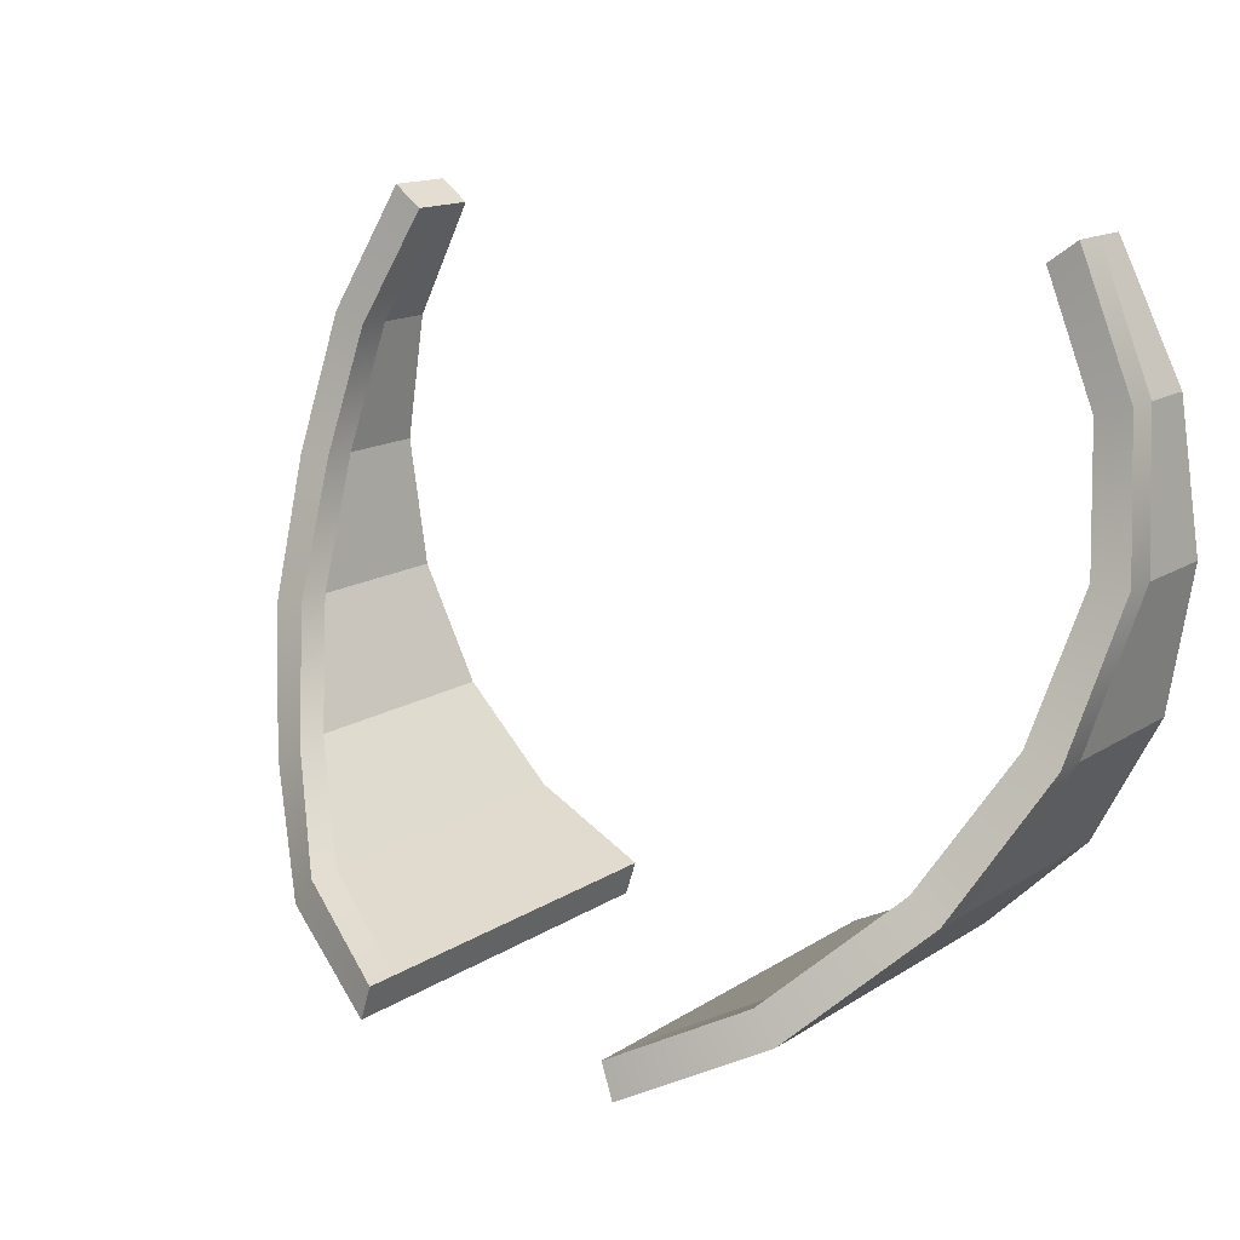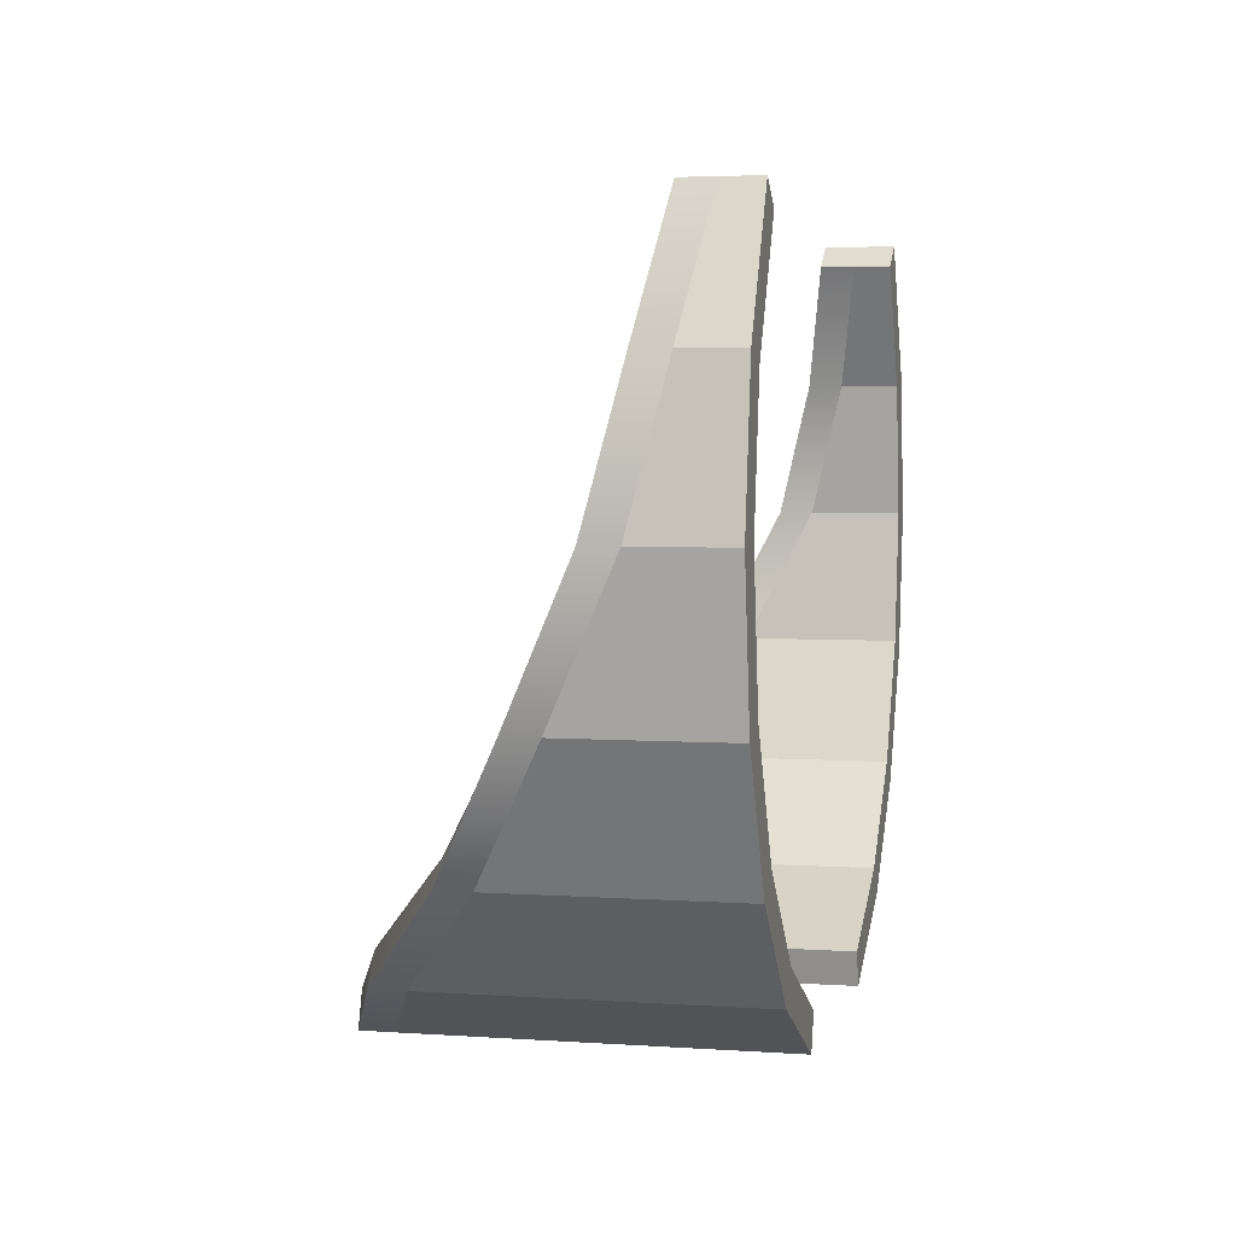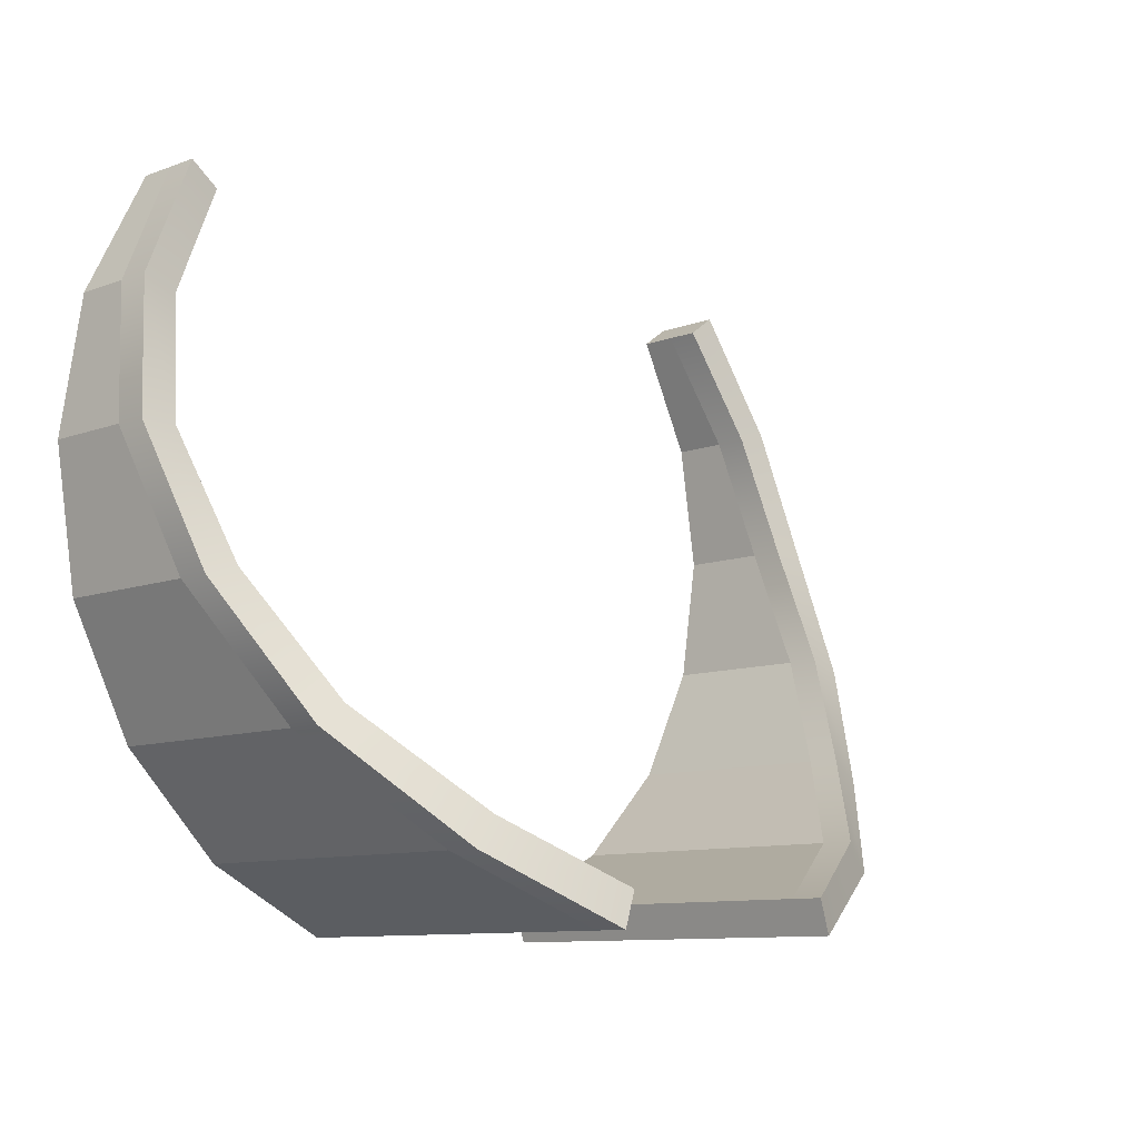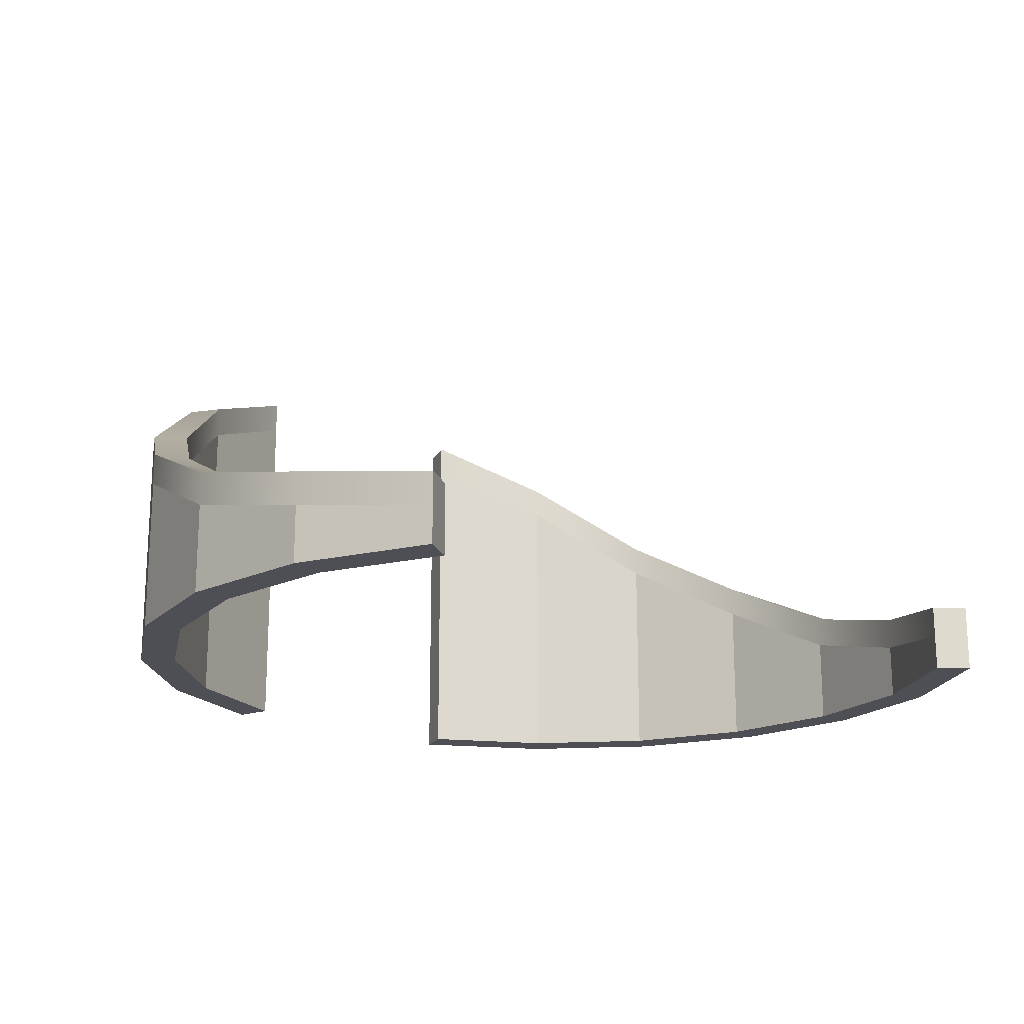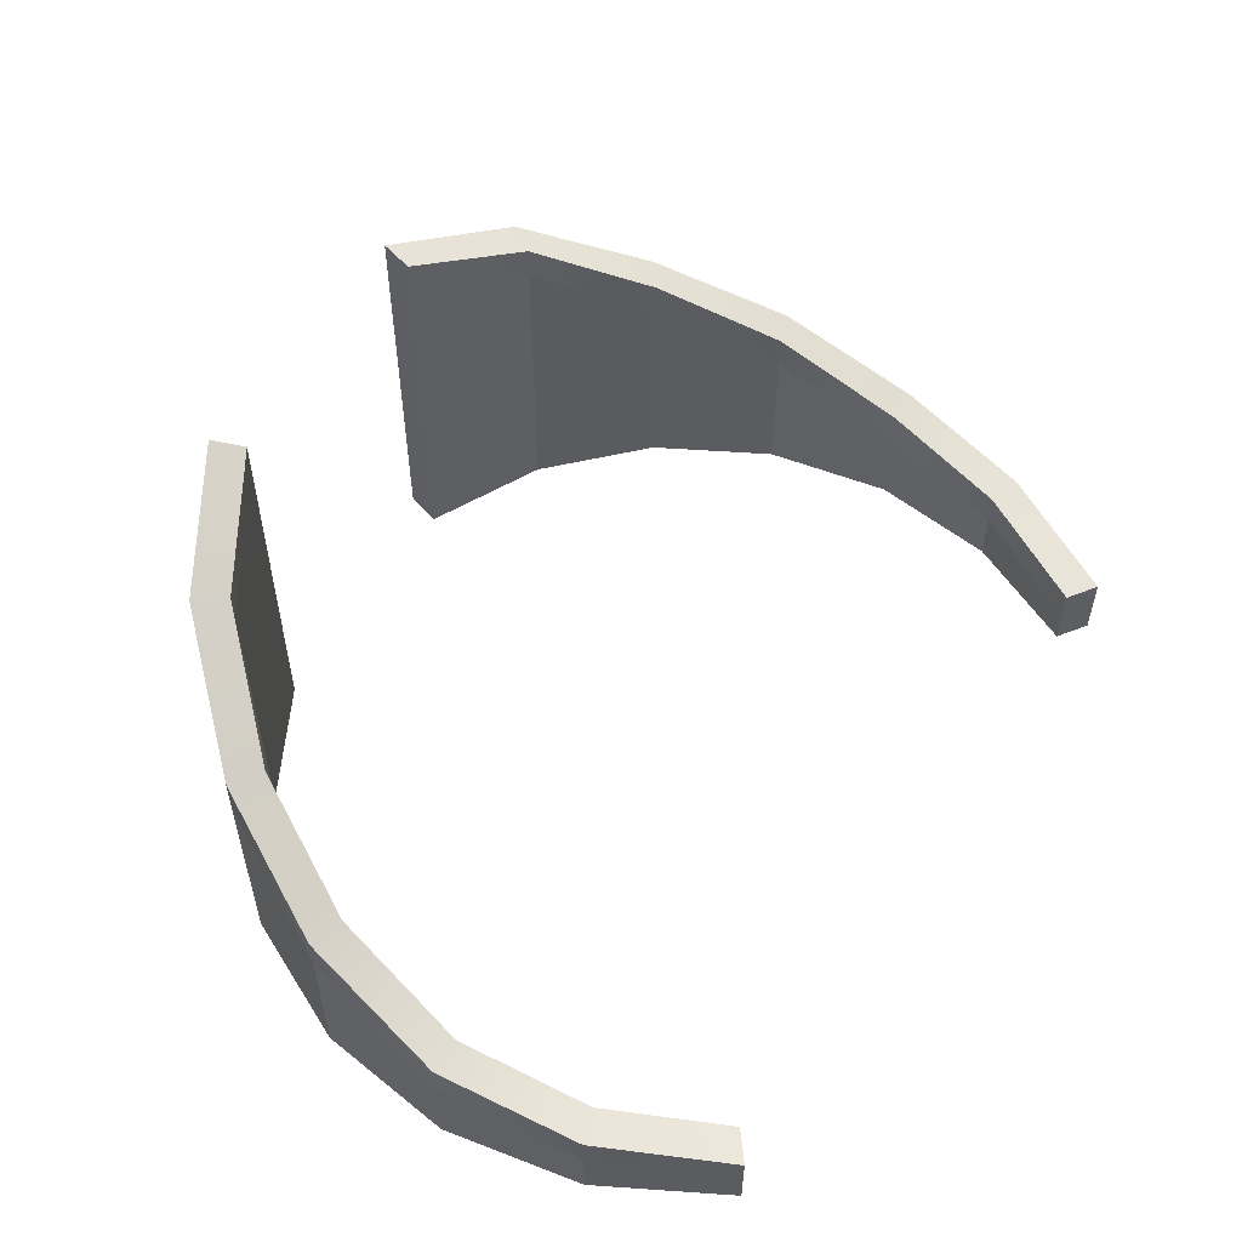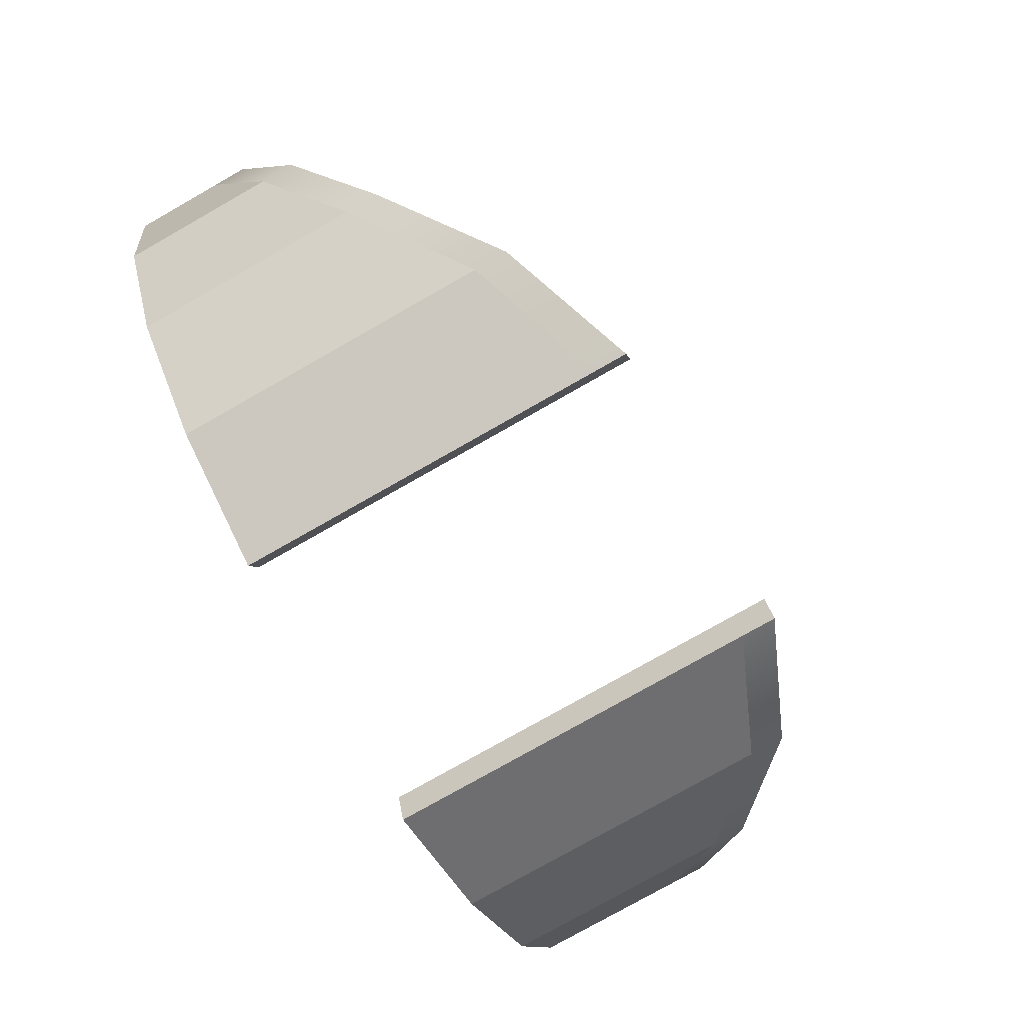
<metadata>
{"format":"obj","ext":"obj","renderer":"f3d","projection":"perspective","resolution":1024,"background":"white","views":[{"elev":15.1,"azim":-143.0,"up":"+Z"},{"elev":3.9,"azim":-76.9,"up":"+Z"},{"elev":-10.0,"azim":133.2,"up":"+Z"},{"elev":-18.4,"azim":-38.4,"up":"+Y"},{"elev":54.8,"azim":-58.8,"up":"+Y"},{"elev":-77.9,"azim":119.6,"up":"+Z"}]}
</metadata>
<code>
g pPipe7
v 10.39 0.9103 0
v 9.884 2.508 -3.211
v 8.408 4.265 -6.108
v 6.108 6.394 -8.408
v 3.211 7.665 -9.884
v -3.211 7.665 -9.884
v -6.108 6.394 -8.408
v -8.408 4.265 -6.108
v -9.884 2.508 -3.211
v -10.39 0.9103 -1e-06
v -9.884 0.09516 3.211
v -8.408 -0.4113 6.108
v 8.408 -0.4113 6.108
v 9.884 0.09516 3.211
v 10.39 1.733 0
v 9.884 3.331 -3.211
v 8.408 5.088 -6.108
v 6.108 7.217 -8.408
v 3.211 8.488 -9.884
v -3.211 8.488 -9.884
v -6.108 7.217 -8.408
v -8.408 5.088 -6.108
v -9.884 3.331 -3.211
v -10.39 1.733 -1e-06
v -9.884 0.9178 3.211
v -8.408 0.4113 6.108
v 8.408 0.4113 6.108
v 9.884 0.9178 3.211
v 11.3 1.733 0
v 10.74 3.331 -3.491
v 9.139 5.088 -6.64
v 6.64 7.217 -9.139
v 3.491 8.488 -10.74
v -3.491 8.488 -10.74
v -6.64 7.217 -9.139
v -9.139 5.088 -6.64
v -10.74 3.331 -3.491
v -11.3 1.733 0
v -10.74 0.9178 3.491
v -9.139 0.4113 6.64
v 9.139 0.4113 6.64
v 10.74 0.9178 3.491
v 11.3 0.9103 0
v 10.74 2.508 -3.491
v 9.139 4.265 -6.64
v 6.64 6.394 -9.139
v 3.491 7.665 -10.74
v -3.491 7.665 -10.74
v -6.64 6.394 -9.139
v -9.139 4.265 -6.64
v -10.74 2.508 -3.491
v -11.3 0.9103 0
v -10.74 0.09516 3.491
v -9.139 -0.4113 6.64
v 9.139 -0.4113 6.64
v 10.74 0.09516 3.491
v 11.3 -1.305 0
v 10.74 -1.305 -3.491
v 10.39 -1.305 0
v 9.884 -1.305 -3.211
v 9.139 -1.305 -6.64
v 8.408 -1.305 -6.108
v 6.64 -1.305 -9.139
v 6.108 -1.305 -8.408
v 3.491 -1.305 -10.74
v 3.211 -1.305 -9.884
v 9.139 -1.305 6.64
v 10.74 -1.305 3.491
v 8.408 -1.305 6.108
v 9.884 -1.305 3.211
v -3.491 -1.305 -10.74
v -6.64 -1.305 -9.139
v -3.211 -1.305 -9.884
v -6.108 -1.305 -8.408
v -9.139 -1.305 -6.64
v -8.408 -1.305 -6.108
v -10.74 -1.305 -3.491
v -9.884 -1.305 -3.211
v -11.3 -1.305 0
v -10.39 -1.305 -1e-06
v -10.74 -1.305 3.491
v -9.884 -1.305 3.211
v -9.139 -1.305 6.64
v -8.408 -1.305 6.108
f 2 1 15 16
f 3 2 16 17
f 4 3 17 18
f 5 4 18 19
f 14 13 27 28
f 1 14 28 15
f 7 6 20 21
f 8 7 21 22
f 9 8 22 23
f 10 9 23 24
f 11 10 24 25
f 12 11 25 26
f 16 15 29 30
f 17 16 30 31
f 18 17 31 32
f 19 18 32 33
f 28 27 41 42
f 15 28 42 29
f 21 20 34 35
f 22 21 35 36
f 23 22 36 37
f 24 23 37 38
f 25 24 38 39
f 26 25 39 40
f 30 29 43 44
f 31 30 44 45
f 32 31 45 46
f 33 32 46 47
f 42 41 55 56
f 29 42 56 43
f 35 34 48 49
f 36 35 49 50
f 37 36 50 51
f 38 37 51 52
f 39 38 52 53
f 40 39 53 54
f 58 57 59 60
f 61 58 60 62
f 63 61 62 64
f 65 63 64 66
f 68 67 69 70
f 57 68 70 59
f 72 71 73 74
f 75 72 74 76
f 77 75 76 78
f 79 77 78 80
f 81 79 80 82
f 83 81 82 84
f 40 54 12 26
f 12 54 83 84
f 41 27 13 55
f 55 13 69 67
f 34 20 6 48
f 48 6 73 71
f 33 47 5 19
f 5 47 65 66
f 44 43 57 58
f 1 2 60 59
f 45 44 58 61
f 2 3 62 60
f 46 45 61 63
f 3 4 64 62
f 47 46 63 65
f 4 5 66 64
f 56 55 67 68
f 13 14 70 69
f 43 56 68 57
f 14 1 59 70
f 49 48 71 72
f 6 7 74 73
f 50 49 72 75
f 7 8 76 74
f 51 50 75 77
f 8 9 78 76
f 52 51 77 79
f 9 10 80 78
f 53 52 79 81
f 10 11 82 80
f 54 53 81 83
f 11 12 84 82

</code>
